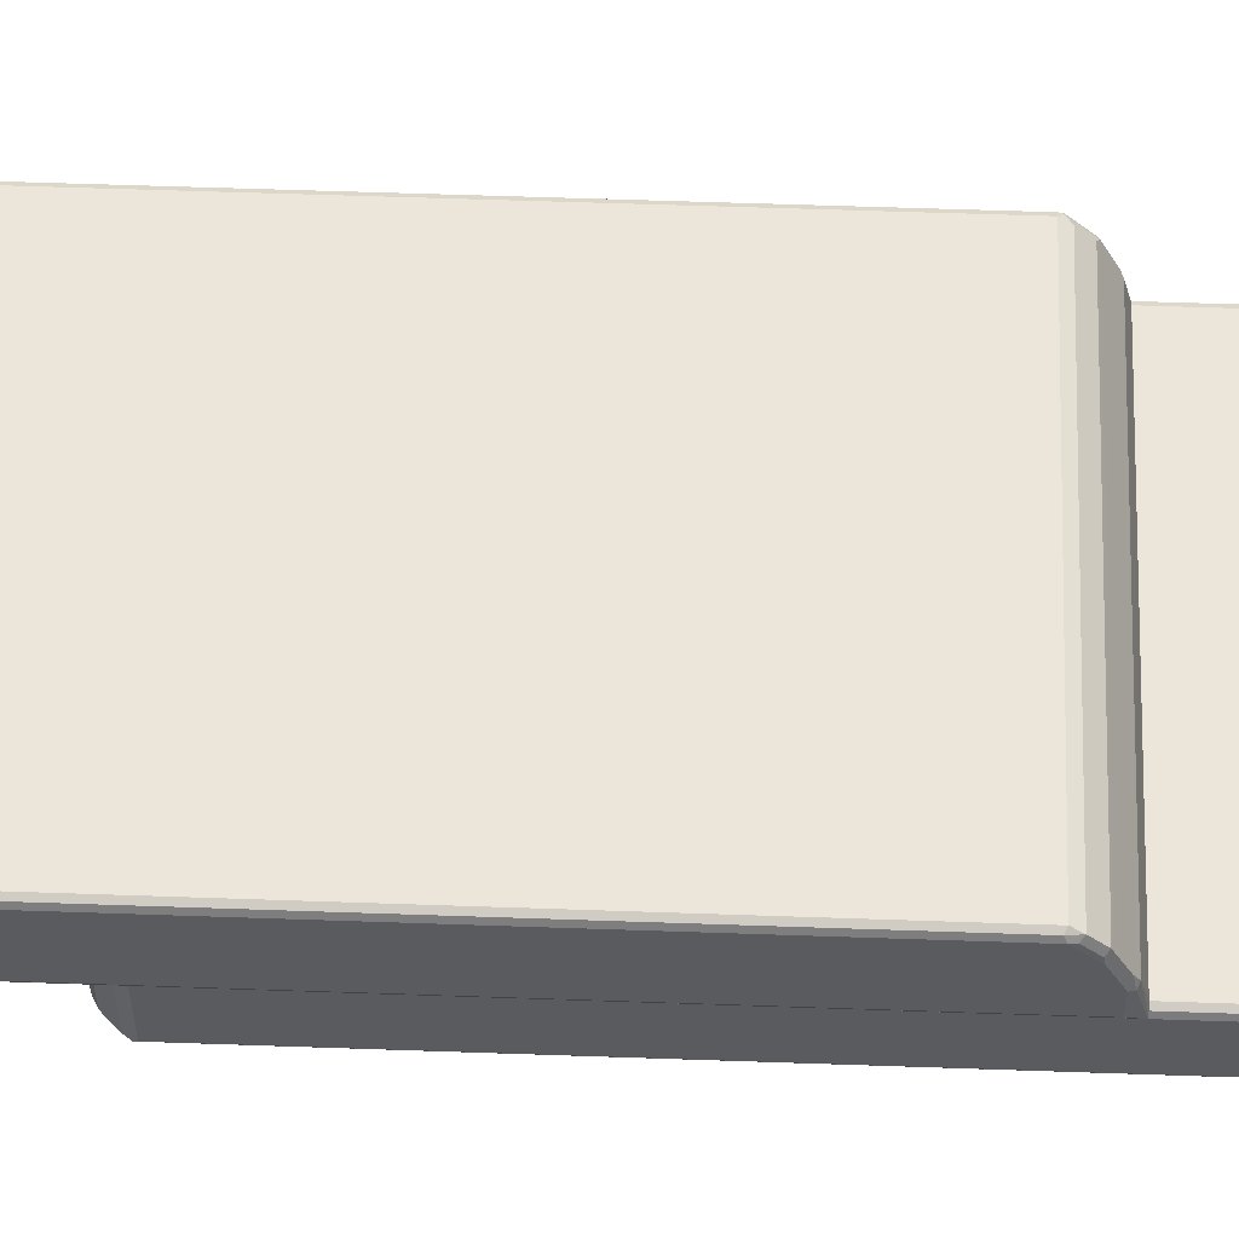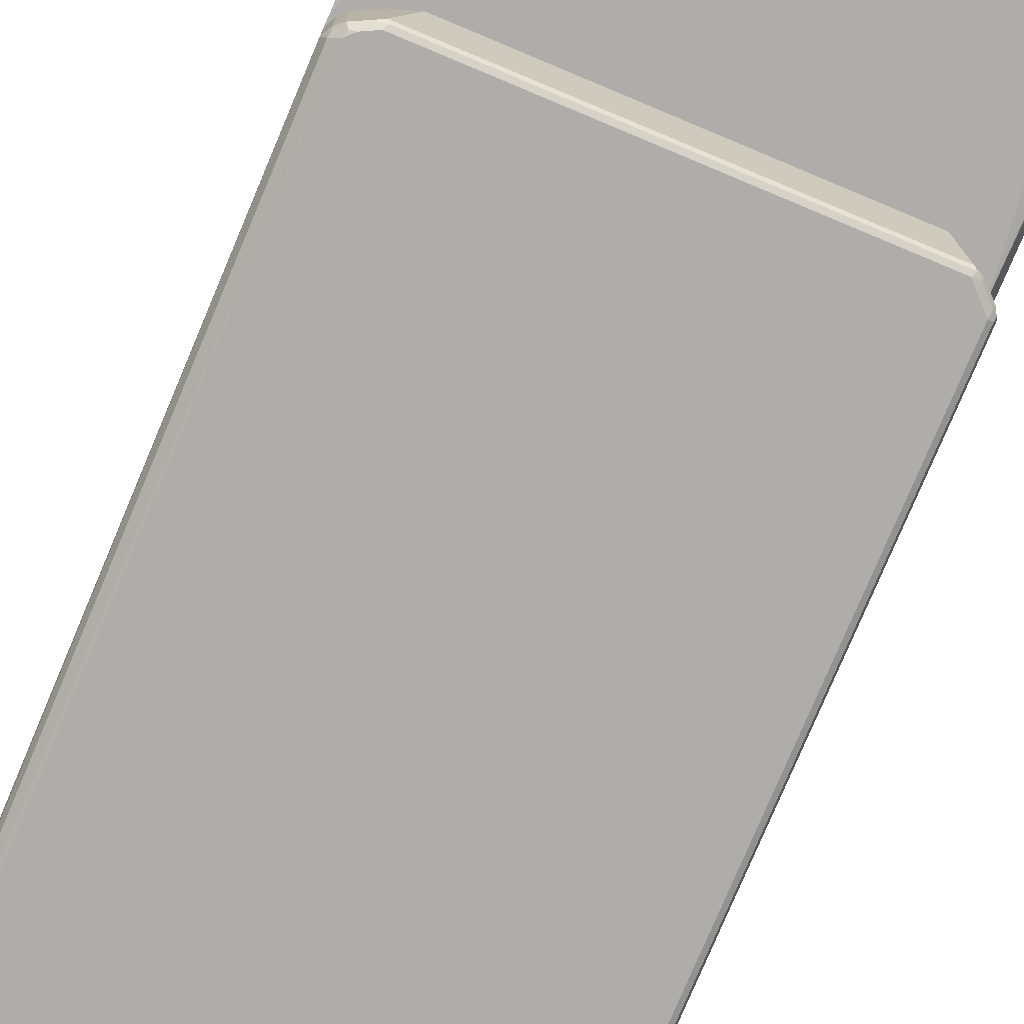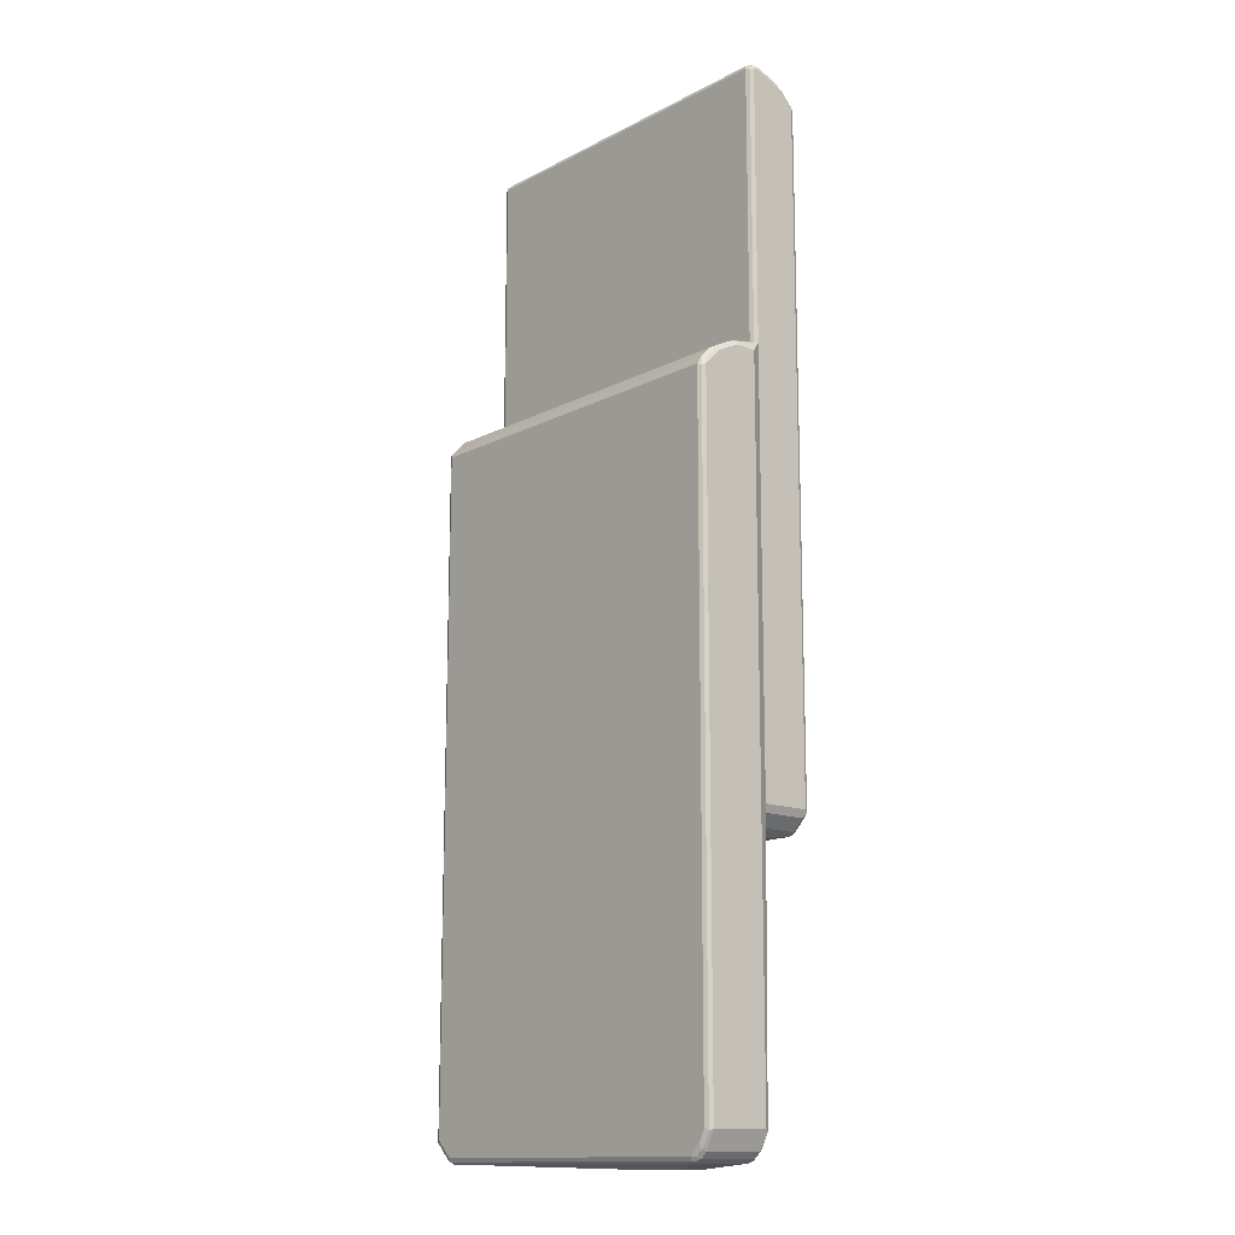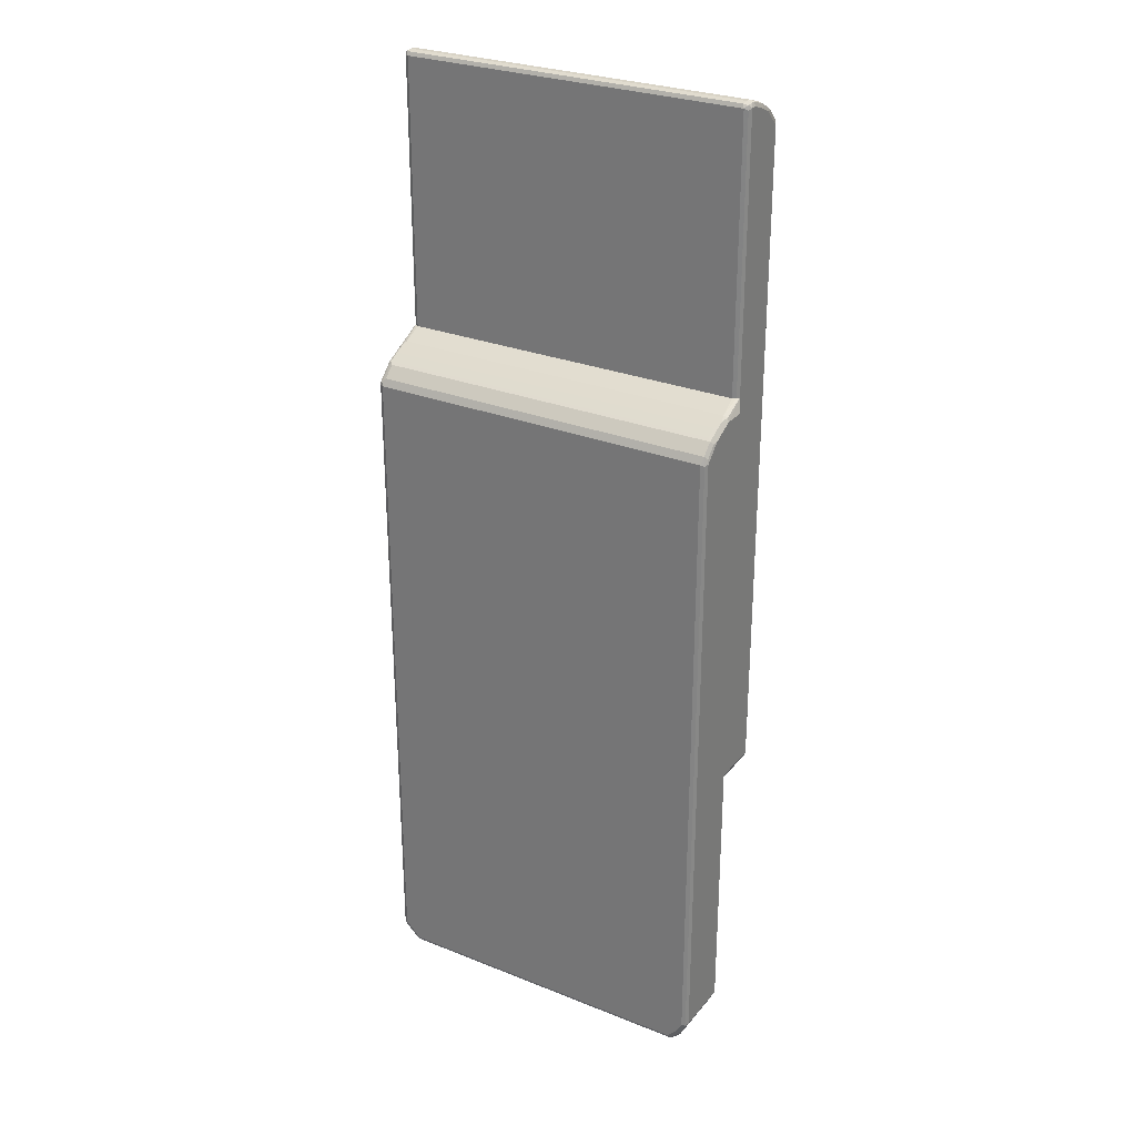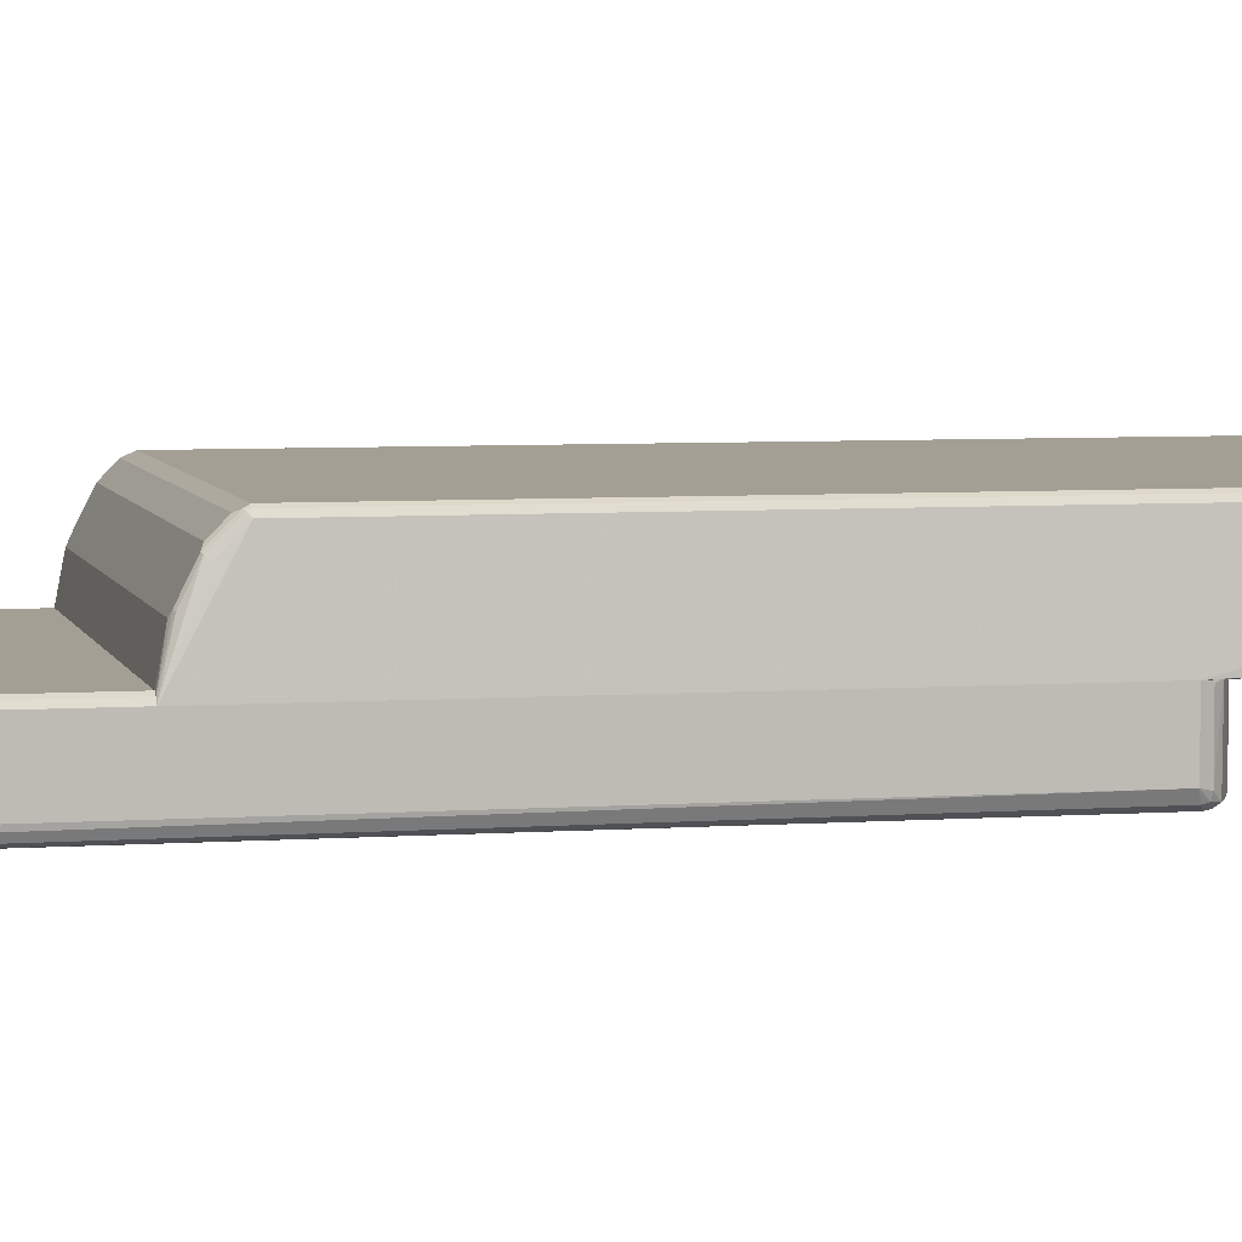
<metadata>
{"format":"obj","ext":"obj","renderer":"f3d","projection":"perspective","resolution":1024,"background":"white","views":[{"elev":57.3,"azim":92.1,"up":"+Z"},{"elev":-77.1,"azim":-22.8,"up":"+Z"},{"elev":-14.0,"azim":48.6,"up":"+Y"},{"elev":28.1,"azim":31.1,"up":"+Y"},{"elev":5.4,"azim":-102.8,"up":"+Z"}]}
</metadata>
<code>
v 0.3304 -0.3605 -0.02009
v 0.3305 -0.3604 -0.1101
v 0.3305 0.9112 -0.02003
v 0.3305 0.9112 -0.03005
v 0.3305 0.8612 -0.1101
v 0.3305 0.8912 -0.08011
v 0.3305 0.9012 -0.06009
v 0.3271 0.9079 -0.06343
v 0.3271 0.8979 -0.08344
v 0.3254 0.8962 -0.08761
v 0.3204 0.8946 -0.09346
v 0.3279 0.8912 -0.09137
v 0.3279 0.8711 -0.1114
v 0.3204 0.8745 -0.1135
v 0.3254 0.8662 -0.1177
v 0.3271 0.8612 -0.1168
v 0.3271 0.4113 -0.1168
v 0.3204 0.8612 -0.1202
v -0.3304 0.8679 -0.1168
v -0.3304 0.8745 -0.1135
v -0.3354 0.8687 -0.1152
v -0.3288 0.8628 -0.1185
v -0.3204 0.8612 -0.1202
v -0.3204 -0.3705 -0.1202
v -0.3338 -0.3638 -0.1135
v -0.3388 0.8628 -0.1085
v -0.3405 -0.3604 -0.1001
v -0.3405 0.4113 -0.1001
v -0.3405 0.4113 -0.02003
v -0.3404 -0.3605 -0.02009
v -0.3338 -0.3738 -0.02337
v -0.3338 -0.3738 -0.1035
v -0.3321 -0.3722 -0.1118
v -0.3237 -0.3838 -0.1135
v -0.3187 -0.3789 -0.1185
v -0.287 -0.3972 -0.1168
v -0.3037 -0.3938 -0.1135
v -0.2904 -0.4005 -0.1101
v 0.2937 -0.3972 -0.1168
v 0.2904 -0.3905 -0.1202
v -0.2904 -0.3905 -0.1202
v -0.3104 -0.3805 -0.1202
v 0.3204 -0.3604 -0.1202
v 0.3217 -0.3705 -0.1177
v 0.3016 -0.3905 -0.1177
v 0.3137 -0.3838 -0.1101
v 0.3238 -0.3738 -0.1101
v 0.3279 -0.3655 -0.1151
v 0.3271 -0.3604 -0.1168
v 0.3238 -0.3738 -0.03005
v 0.3137 -0.3838 -0.02009
v 0.3037 -0.3938 -0.03005
v 0.3037 -0.3938 -0.02009
v 0.297 -0.3972 -0.02009
v 0.3204 0.4113 -0.01002
v 0.3237 -0.3738 -0.02009
v 0.3271 0.4113 -0.01336
v 0.3204 0.9112 -0.01002
v 0.3271 0.9079 -0.01336
v 0.3254 0.9162 -0.01503
v 0.3271 0.9179 -0.02337
v 0.3204 0.9212 -0.02003
v 0.3171 0.9179 -0.01336
v -0.3304 0.9112 -0.01002
v -0.3338 0.9179 -0.01336
v -0.3371 0.9112 -0.01336
v -0.3379 0.9162 -0.01503
v -0.3405 0.9112 -0.02003
v -0.3405 0.9112 -0.03005
v -0.3371 0.9179 -0.03005
v -0.3371 0.9179 -0.02003
v -0.3304 0.9212 -0.02003
v -0.3304 0.9212 -0.03005
v -0.3354 0.9187 -0.03505
v -0.3354 0.9087 -0.06509
v -0.3304 0.9112 -0.06009
v 0.3204 0.9112 -0.06009
v 0.3204 0.9212 -0.03005
v 0.3271 0.9179 -0.03339
v -0.3304 0.8946 -0.09346
v -0.3354 0.8987 -0.08511
v -0.3379 0.8925 -0.09011
v -0.3379 0.8724 -0.1101
v -0.3304 0.8845 -0.1035
v -0.3405 0.8711 -0.1001
v -0.3405 0.8912 -0.08011
v -0.3379 0.9024 -0.07009
v -0.3405 0.9012 -0.06009
v -0.3371 0.9079 -0.06009
v -0.3371 0.4113 -0.01336
v -0.3304 0.4113 -0.01002
v -0.3354 -0.3705 -0.02009
v -0.3244 -0.3845 -0.02009
v -0.3043 -0.3945 -0.02009
v -0.2904 -0.4005 -0.02009
v -0.2603 -0.4105 -0.02009
v 0.2703 -0.4105 -0.02009
v 0.2904 -0.4005 -0.03005
v 0.297 -0.3972 -0.1101
v 0.3037 -0.3938 -0.1101
v 0.2979 -0.3955 -0.1151
v 0.2904 -0.4005 -0.1101
v -0.3405 -0.3604 -0.02002
v -0.3405 0.4113 -0.02002
v -0.3405 -0.3505 -0.02008
v -0.3404 -0.3605 -0.02008
v -0.3271 -0.8678 -0.006665
v -0.3304 -0.8712 6.98e-06
v -0.3304 -0.8712 0.1101
v -0.3304 0.3404 0.1101
v -0.3304 0.3504 0.1001
v -0.3304 0.3705 0.08011
v -0.3279 0.3755 0.0851
v -0.3279 0.3855 0.06508
v -0.3279 0.3954 0.04507
v -0.3371 0.4113 -0.01335
v -0.3402 0.4113 -0.02008
v -0.3405 0.4112 -0.02008
v -0.3354 -0.3705 -0.02008
v -0.2603 -0.9012 -0.02002
v -0.3204 -0.8712 -0.01
v -0.3254 -0.8761 -0.005004
v -0.3237 -0.8845 -0.003329
v -0.3271 -0.8778 0.1135
v -0.3271 -0.8712 0.1168
v -0.3279 0.3455 0.1152
v -0.3237 0.3771 0.08678
v -0.3237 0.3872 0.06675
v -0.3237 0.3971 0.04674
v -0.3366 0.4113 -0.01309
v -0.3204 0.4005 0.04006
v 0.3304 0.4113 -0.02008
v -0.3244 -0.3845 -0.02008
v -0.2603 -0.4105 -0.02008
v 0.2703 -0.9012 -0.02002
v -0.257 -0.9078 -0.01669
v -0.2737 -0.9046 -0.01335
v -0.2987 -0.8995 -0.008339
v -0.3187 -0.8795 -0.008339
v -0.3044 -0.3944 -0.02008
v -0.2904 -0.4004 -0.02008
v -0.3237 -0.8845 0.1068
v -0.3037 -0.9046 -0.003329
v -0.3254 -0.8761 0.1177
v -0.3171 -0.8879 0.1135
v -0.3271 0.3404 0.1168
v -0.3204 0.3404 0.1202
v -0.3237 0.347 0.1168
v -0.3237 0.3571 0.1068
v -0.3171 0.3538 0.1135
v -0.3171 0.3738 0.09345
v 0.3271 0.3771 0.08678
v 0.3271 0.3872 0.06675
v -0.3304 0.4113 -0.01
v 0.3304 0.4005 0.04006
v 0.3304 0.4113 -0.02002
v 0.3405 0.3905 6.98e-06
v 0.3304 -0.3605 -0.02008
v 0.2703 -0.4105 -0.02008
v 0.3304 -0.8611 -0.01
v 0.3204 -0.8811 -0.01
v 0.3217 -0.8911 -0.007502
v 0.3117 -0.9012 -0.007502
v 0.2737 -0.9078 -0.01669
v 0.2903 -0.4005 -0.02008
v 0.3037 -0.3939 -0.02008
v 0.3237 -0.3738 -0.02008
v -0.287 -0.9078 -0.006665
v -0.2603 -0.9112 -0.01
v -0.2903 -0.9112 6.98e-06
v -0.3037 -0.9046 0.1068
v -0.3204 -0.8712 0.1202
v -0.3054 -0.8962 0.1177
v -0.297 -0.9078 0.1135
v 0.3304 0.3404 0.1202
v 0.3337 0.3538 0.1135
v 0.3337 0.3738 0.09345
v 0.3337 0.3938 0.05339
v 0.3204 0.4113 -0.01
v 0.3301 0.4113 -0.01925
v 0.3271 0.4113 -0.01335
v 0.3371 0.3971 0.03673
v 0.3405 0.3905 0.04006
v 0.3405 -0.8611 6.98e-06
v 0.3379 -0.8661 -0.005004
v 0.3371 -0.8611 -0.006665
v 0.3317 -0.8712 -0.007502
v 0.3279 -0.8862 -0.005004
v 0.3237 -0.8945 6.98e-06
v 0.3137 -0.9046 6.98e-06
v 0.3079 -0.9061 -0.005004
v 0.3037 -0.9078 -0.006665
v 0.3004 -0.9112 6.98e-06
v 0.2703 -0.9112 -0.01
v 0.222 -0.9196 0.0217
v 0.1702 -0.9213 0.03004
v -0.2903 -0.9112 0.1101
v -0.3004 -0.8911 0.1202
v -0.2953 -0.9061 0.1177
v -0.2903 -0.9012 0.1202
v 0.3371 0.3371 0.1168
v 0.3354 0.3455 0.1152
v 0.3304 -0.8611 0.1202
v 0.3387 0.3688 0.08845
v 0.3405 0.3404 0.1101
v 0.3387 0.3487 0.1085
v 0.3405 0.3705 0.08011
v 0.3405 -0.8611 0.1101
v 0.3237 -0.8945 0.1101
v 0.3054 -0.9087 0.1152
v 0.3137 -0.9046 0.1101
v 0.3004 -0.9112 0.1101
v 0.2203 -0.9213 0.03004
v 0.1702 -0.9213 0.07009
v -0.2903 -0.9078 0.1168
v 0.3004 -0.9012 0.1202
v 0.3371 -0.8644 0.1168
v 0.3204 -0.8811 0.1202
v 0.3271 -0.8845 0.1168
v 0.3405 0.3504 0.1001
v 0.3254 -0.8887 0.1152
v 0.3204 -0.8924 0.1177
v 0.3104 -0.9025 0.1177
v 0.3004 -0.9078 0.1168
v 0.2203 -0.9213 0.07009
f 2 3 1
f 2 4 3
f 5 4 2
f 6 4 5
f 7 4 6
f 7 8 4
f 7 6 8
f 9 8 6
f 10 8 9
f 10 11 8
f 10 12 11
f 10 9 12
f 9 6 12
f 12 6 5
f 13 12 5
f 13 11 12
f 13 14 11
f 13 15 14
f 13 16 15
f 13 5 16
f 16 5 17
f 16 17 18
f 16 18 15
f 14 15 18
f 19 14 18
f 19 20 14
f 19 21 20
f 19 22 21
f 19 23 22
f 19 18 23
f 23 18 24
f 22 23 24
f 25 22 24
f 25 21 22
f 25 26 21
f 27 26 25
f 27 28 26
f 27 29 28
f 27 30 29
f 27 31 30
f 27 32 31
f 33 32 27
f 33 34 32
f 33 24 34
f 33 25 24
f 33 27 25
f 35 34 24
f 36 34 35
f 37 34 36
f 37 38 34
f 37 36 38
f 36 39 38
f 36 40 39
f 36 41 40
f 36 35 41
f 42 41 35
f 42 24 41
f 42 35 24
f 41 24 40
f 40 24 43
f 44 40 43
f 44 45 40
f 44 46 45
f 44 47 46
f 48 47 44
f 48 2 47
f 48 49 2
f 48 44 49
f 49 44 43
f 49 43 17
f 49 17 5
f 49 5 2
f 17 43 18
f 18 43 24
f 50 47 2
f 50 46 47
f 51 46 50
f 51 52 46
f 53 52 51
f 53 54 52
f 53 55 54
f 53 51 55
f 56 55 51
f 56 1 55
f 56 50 1
f 56 51 50
f 50 2 1
f 57 55 1
f 57 58 55
f 59 58 57
f 59 60 58
f 59 3 60
f 59 57 3
f 57 1 3
f 60 3 61
f 60 61 62
f 60 62 63
f 60 63 58
f 63 64 58
f 65 64 63
f 65 66 64
f 67 66 65
f 68 66 67
f 68 29 66
f 68 69 29
f 68 70 69
f 71 70 68
f 71 72 70
f 71 65 72
f 71 67 65
f 71 68 67
f 65 63 72
f 63 62 72
f 73 72 62
f 73 70 72
f 73 74 70
f 73 75 74
f 76 75 73
f 76 77 75
f 76 73 77
f 78 77 73
f 78 79 77
f 78 62 79
f 78 73 62
f 79 62 61
f 79 61 4
f 79 4 8
f 77 79 8
f 77 8 11
f 77 11 75
f 80 75 11
f 81 75 80
f 81 82 75
f 81 80 82
f 80 83 82
f 80 84 83
f 80 11 84
f 14 84 11
f 14 20 84
f 20 83 84
f 20 21 83
f 83 21 26
f 83 26 85
f 83 85 86
f 83 86 82
f 86 87 82
f 88 87 86
f 88 89 87
f 88 69 89
f 88 86 69
f 86 85 69
f 29 69 85
f 28 29 85
f 28 85 26
f 89 69 70
f 89 70 75
f 89 75 87
f 87 75 82
f 70 74 75
f 61 3 4
f 90 66 29
f 90 91 66
f 90 30 91
f 90 29 30
f 92 91 30
f 92 93 91
f 92 31 93
f 92 30 31
f 31 32 93
f 32 34 93
f 34 38 93
f 94 93 38
f 94 91 93
f 94 95 91
f 94 38 95
f 95 38 96
f 95 96 91
f 55 91 96
f 55 58 91
f 91 58 64
f 66 91 64
f 97 55 96
f 54 55 97
f 54 97 98
f 54 98 99
f 54 99 52
f 100 52 99
f 100 46 52
f 100 45 46
f 100 101 45
f 100 99 101
f 99 39 101
f 99 102 39
f 99 98 102
f 97 102 98
f 97 96 102
f 102 96 38
f 102 38 39
f 101 39 45
f 45 39 40
f 103 104 118
f 103 118 105
f 103 105 106
f 103 106 107
f 103 107 108
f 103 108 109
f 103 109 110
f 103 110 104
f 104 110 111
f 104 111 112
f 104 112 113
f 104 113 114
f 104 114 115
f 104 115 116
f 104 116 130
f 104 130 154
f 104 154 179
f 104 179 181
f 104 181 180
f 104 180 156
f 104 156 132
f 104 132 117
f 104 117 118
f 105 118 117
f 105 117 132
f 105 132 158
f 105 158 167
f 105 167 166
f 105 166 165
f 105 165 159
f 105 159 134
f 105 134 141
f 105 141 140
f 105 140 133
f 105 133 119
f 105 119 106
f 106 119 120
f 106 120 121
f 106 121 107
f 107 121 139
f 107 139 122
f 107 122 108
f 108 122 123
f 108 123 142
f 108 142 124
f 108 124 109
f 109 124 125
f 109 125 126
f 109 126 110
f 110 126 111
f 111 126 112
f 112 126 113
f 113 126 127
f 113 127 128
f 113 128 114
f 114 128 115
f 115 128 129
f 115 129 116
f 116 129 131
f 116 131 130
f 119 133 120
f 120 134 159
f 120 159 135
f 120 135 164
f 120 164 136
f 120 136 137
f 120 137 138
f 120 138 139
f 120 139 121
f 120 133 140
f 120 140 141
f 120 141 134
f 122 139 123
f 123 139 143
f 123 143 171
f 123 171 142
f 124 144 125
f 124 142 171
f 124 171 145
f 124 145 173
f 124 173 144
f 125 144 172
f 125 172 147
f 125 147 146
f 125 146 126
f 126 146 147
f 126 147 148
f 126 148 149
f 126 149 127
f 127 149 150
f 127 150 151
f 127 151 177
f 127 177 152
f 127 152 153
f 127 153 128
f 128 153 155
f 128 155 131
f 128 131 129
f 130 131 154
f 131 155 179
f 131 179 154
f 132 156 183
f 132 183 157
f 132 157 184
f 132 184 158
f 135 160 161
f 135 161 162
f 135 162 163
f 135 163 164
f 135 159 165
f 135 165 166
f 135 166 167
f 135 167 158
f 135 158 160
f 136 168 143
f 136 143 137
f 136 164 194
f 136 194 169
f 136 169 170
f 136 170 168
f 137 143 138
f 138 143 139
f 143 168 170
f 143 170 197
f 143 197 171
f 144 173 172
f 145 171 174
f 145 174 173
f 147 175 176
f 147 176 150
f 147 150 148
f 147 172 198
f 147 198 200
f 147 200 216
f 147 216 218
f 147 218 203
f 147 203 175
f 148 150 149
f 150 176 177
f 150 177 151
f 152 177 178
f 152 178 153
f 153 178 155
f 155 156 180
f 155 180 181
f 155 181 179
f 155 178 182
f 155 182 156
f 156 182 183
f 157 183 207
f 157 207 220
f 157 220 205
f 157 205 208
f 157 208 184
f 158 184 185
f 158 185 186
f 158 186 160
f 160 186 187
f 160 187 162
f 160 162 161
f 162 187 188
f 162 188 189
f 162 189 190
f 162 190 163
f 163 190 191
f 163 191 192
f 163 192 164
f 164 192 193
f 164 193 194
f 169 195 196
f 169 196 170
f 169 194 195
f 170 196 214
f 170 214 197
f 171 197 174
f 172 173 198
f 173 174 199
f 173 199 200
f 173 200 198
f 174 197 199
f 175 201 202
f 175 202 176
f 175 203 217
f 175 217 201
f 176 204 177
f 176 202 205
f 176 205 206
f 176 206 204
f 177 204 207
f 177 207 178
f 178 183 182
f 178 207 183
f 184 208 188
f 184 188 185
f 185 188 187
f 185 187 186
f 188 208 209
f 188 209 189
f 189 209 211
f 189 211 190
f 190 210 193
f 190 193 192
f 190 192 191
f 190 211 210
f 193 210 212
f 193 212 225
f 193 225 213
f 193 213 194
f 194 213 195
f 195 213 196
f 196 213 225
f 196 225 214
f 197 214 225
f 197 225 212
f 197 212 210
f 197 210 215
f 197 215 199
f 199 215 200
f 200 215 224
f 200 224 216
f 201 205 202
f 201 217 208
f 201 208 205
f 203 218 219
f 203 219 217
f 204 220 207
f 204 206 205
f 204 205 220
f 208 217 219
f 208 219 221
f 208 221 209
f 209 221 222
f 209 222 223
f 209 223 211
f 210 211 223
f 210 223 224
f 210 224 215
f 216 224 223
f 216 223 222
f 216 222 218
f 218 222 219
f 219 222 221

</code>
